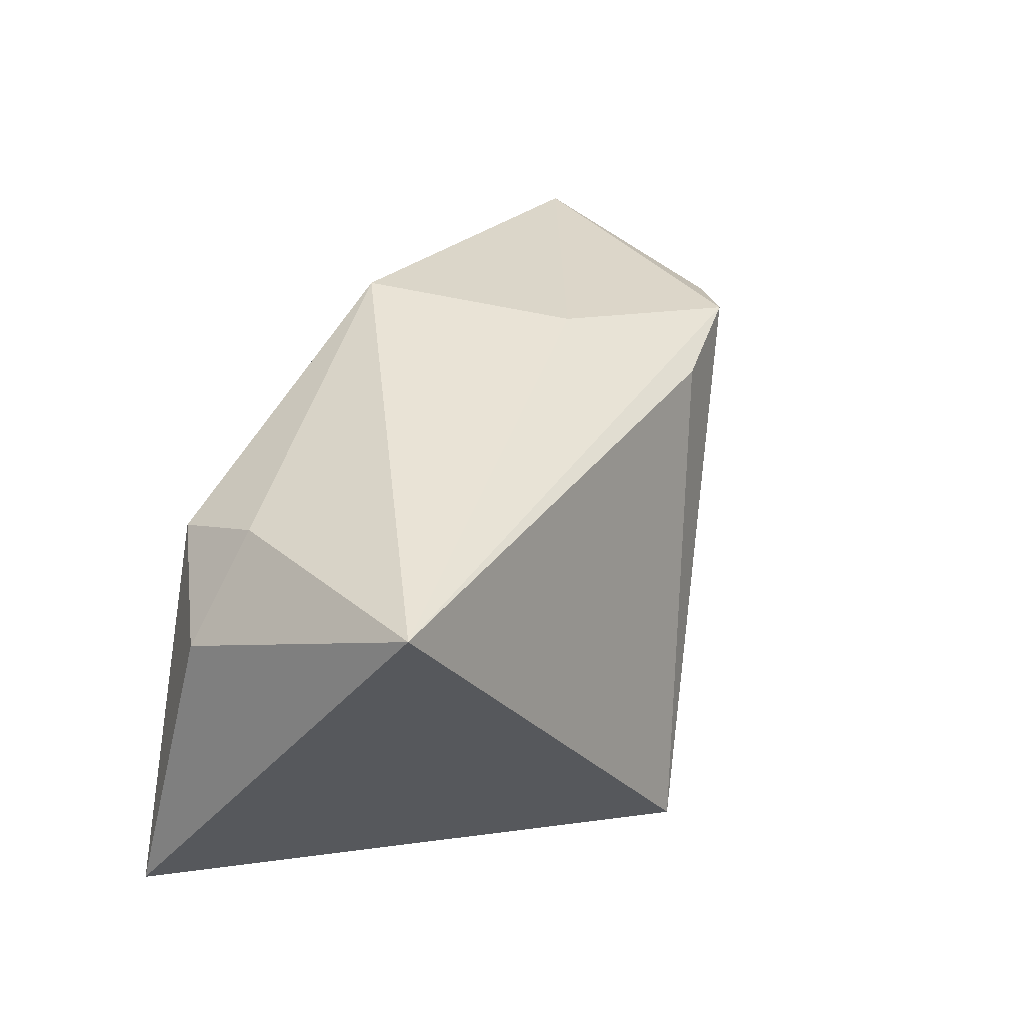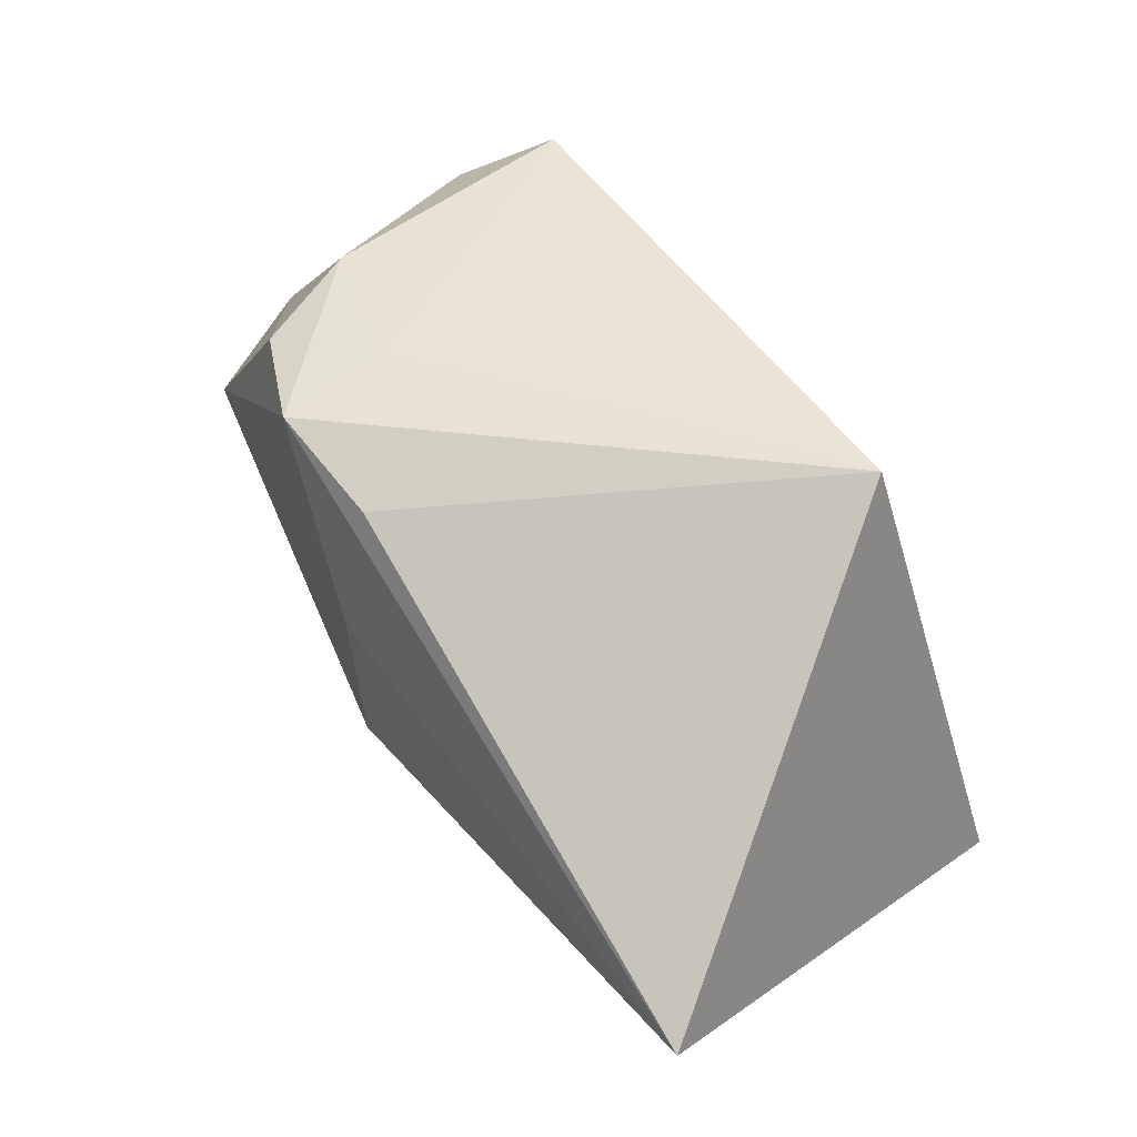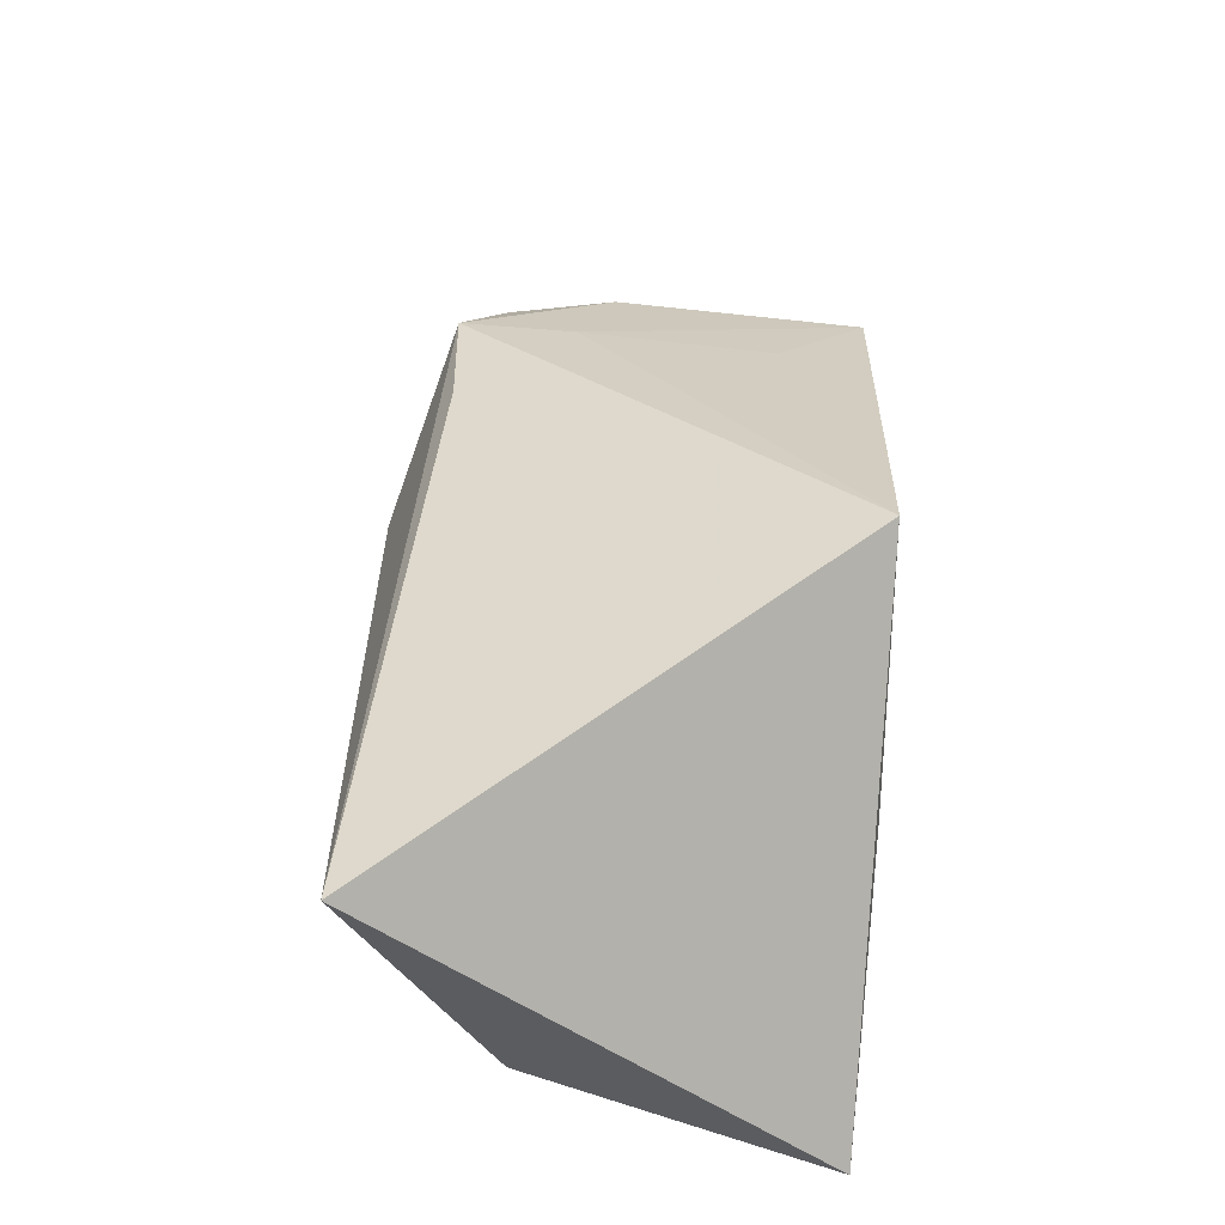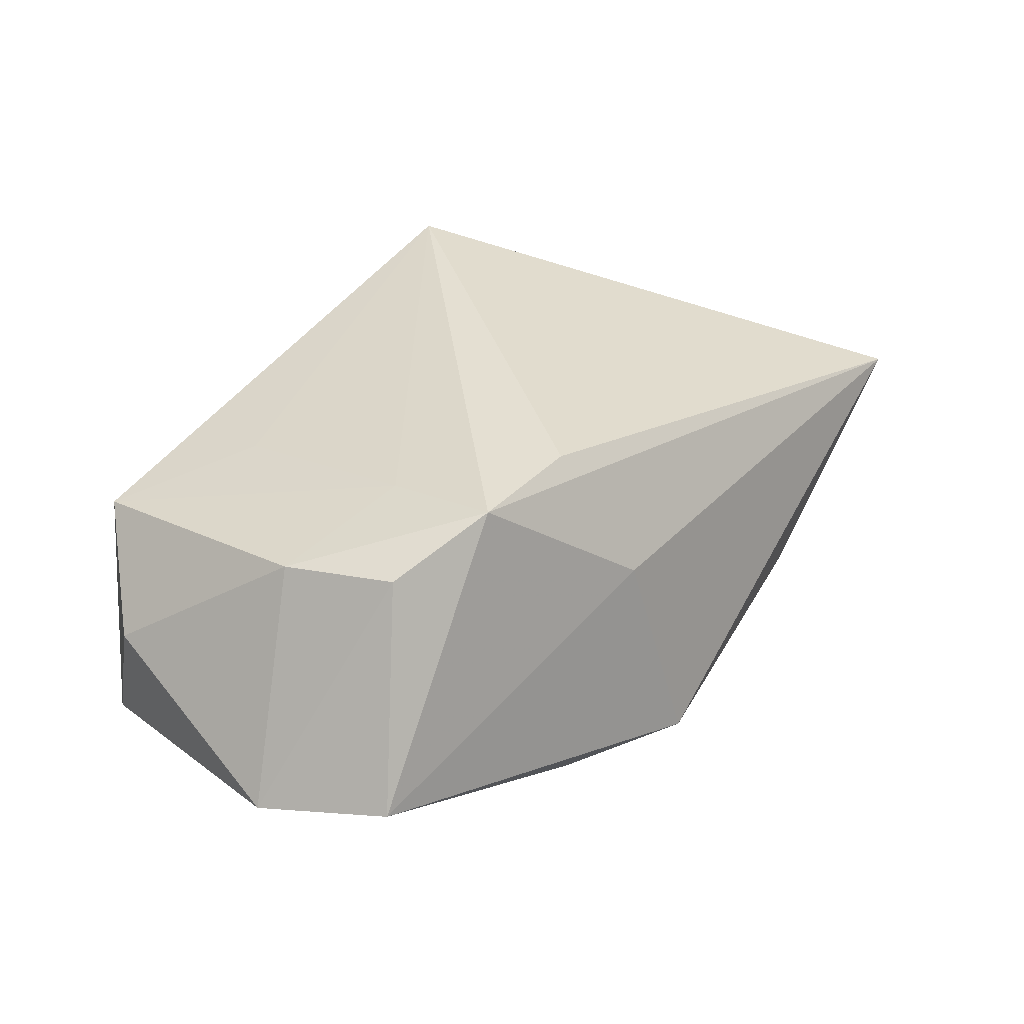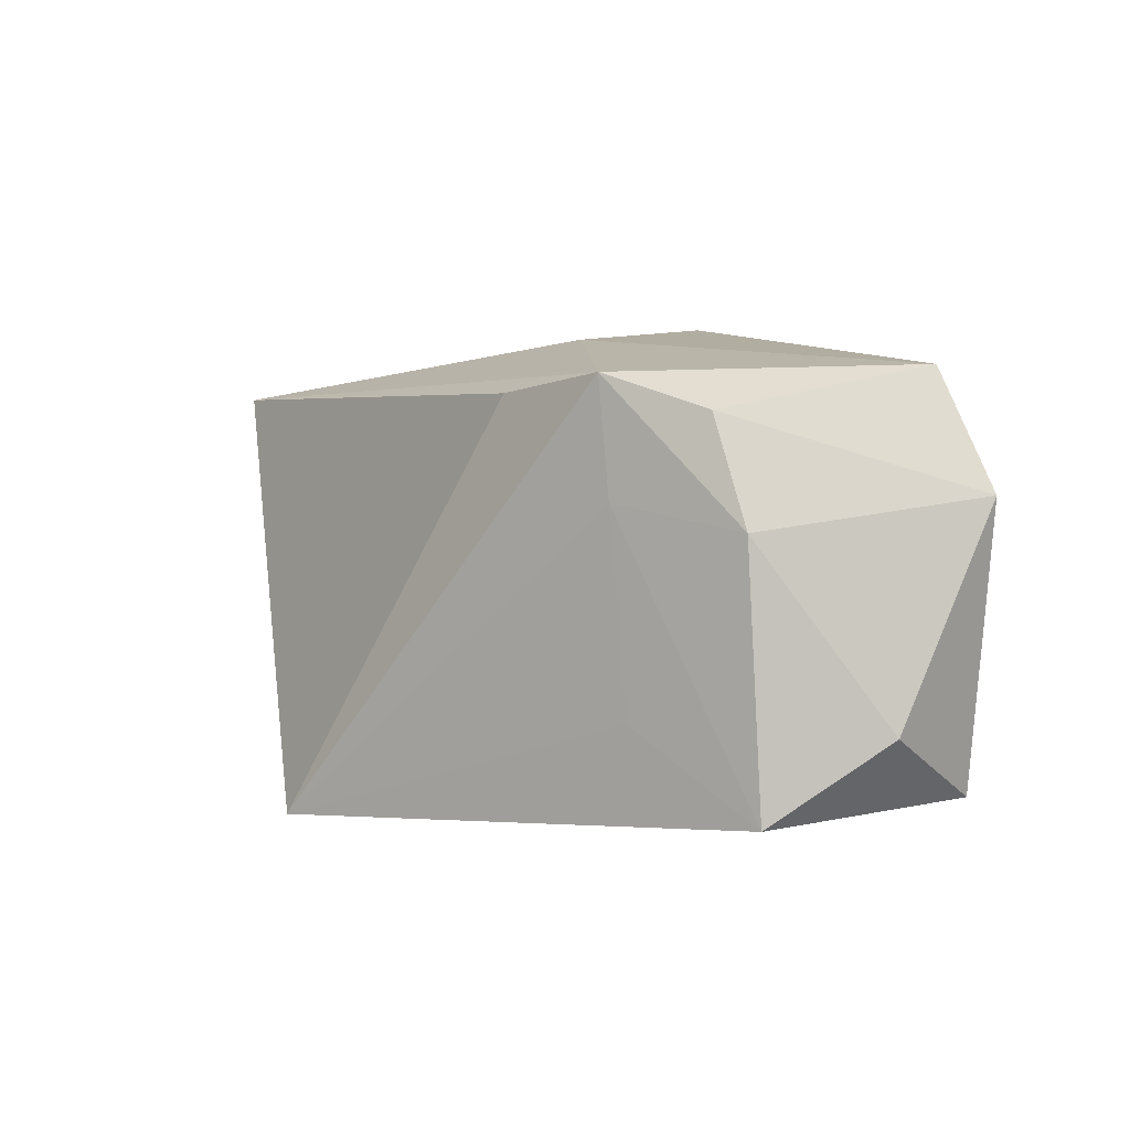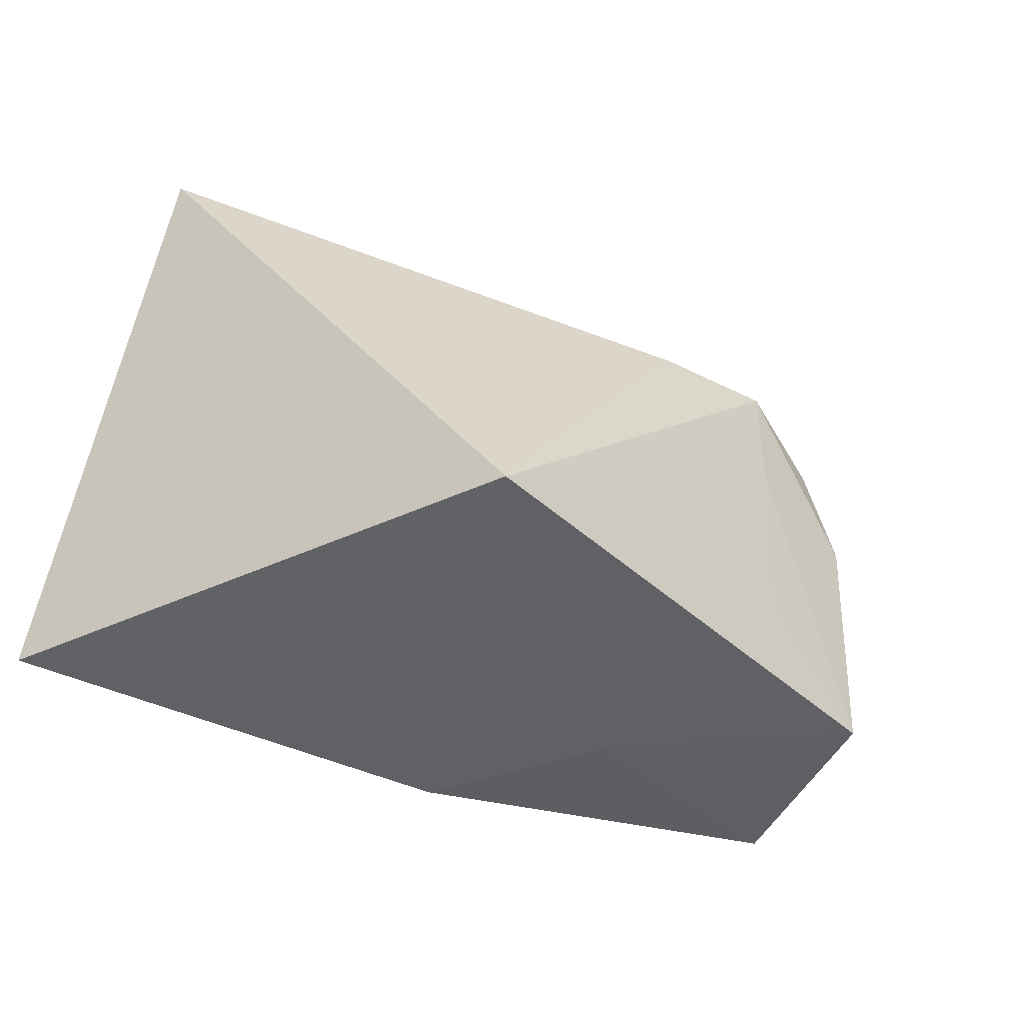
<metadata>
{"format":"obj","ext":"obj","renderer":"f3d","projection":"perspective","resolution":1024,"background":"white","views":[{"elev":35.9,"azim":-68.6,"up":"+Y"},{"elev":73.2,"azim":-124.1,"up":"+Z"},{"elev":40.0,"azim":-85.8,"up":"+Z"},{"elev":28.8,"azim":129.7,"up":"+Z"},{"elev":-0.5,"azim":50.4,"up":"+Y"},{"elev":-46.7,"azim":-29.7,"up":"+Y"}]}
</metadata>
<code>
v 0.003233 0.02672 -0.01355
v 0.007568 -0.01655 -0.02044
v 0.008307 0.02389 0.00659
v 0.003011 -0.02165 -0.01745
v 0.02034 -0.002356 -0.01686
v 0.03779 -0.0202 0.01149
v 0.02495 0.01884 0.0185
v 0.04106 0.0199 -0.006898
v 0.04666 0.00819 -0.00826
v -0.02642 0.01363 -0.02044
v -0.04334 0.02118 0.01105
v -0.01234 -0.02174 0.02631
v 0.03431 0.01522 0.01384
v -0.04198 -0.02065 -0.02044
v 0.04423 -0.01256 0.001578
v 0.01521 -0.02188 -0.001921
v 0.01266 0.01777 0.0192
v 0.04095 -0.01843 -0.01098
v 0.02546 0.007537 0.0177
v 0.03797 0.004754 0.01324
v 0.01564 0.02146 -0.01449
v -0.0205 -0.02188 5.802e-05
v -0.02979 0.01768 -0.01152
v -0.0375 0.008465 -0.01454
v 0.0258 -0.01165 0.01594
f 12 11 14
f 2 14 10
f 4 14 2
f 12 14 22
f 22 14 4
f 10 14 24
f 24 14 11
f 16 6 12
f 12 22 16
f 16 22 4
f 12 6 25
f 4 2 18
f 18 16 4
f 6 16 18
f 23 1 10
f 11 1 23
f 10 24 23
f 23 24 11
f 21 2 10
f 10 1 21
f 15 18 9
f 6 18 15
f 3 1 11
f 11 7 3
f 19 25 6
f 12 25 19
f 19 7 12
f 17 11 12
f 12 7 17
f 17 7 11
f 5 21 9
f 2 21 5
f 9 18 5
f 5 18 2
f 8 21 1
f 1 3 8
f 8 3 7
f 9 21 8
f 6 15 20
f 20 19 6
f 7 19 20
f 20 15 9
f 13 8 7
f 7 20 13
f 9 8 13
f 13 20 9

</code>
